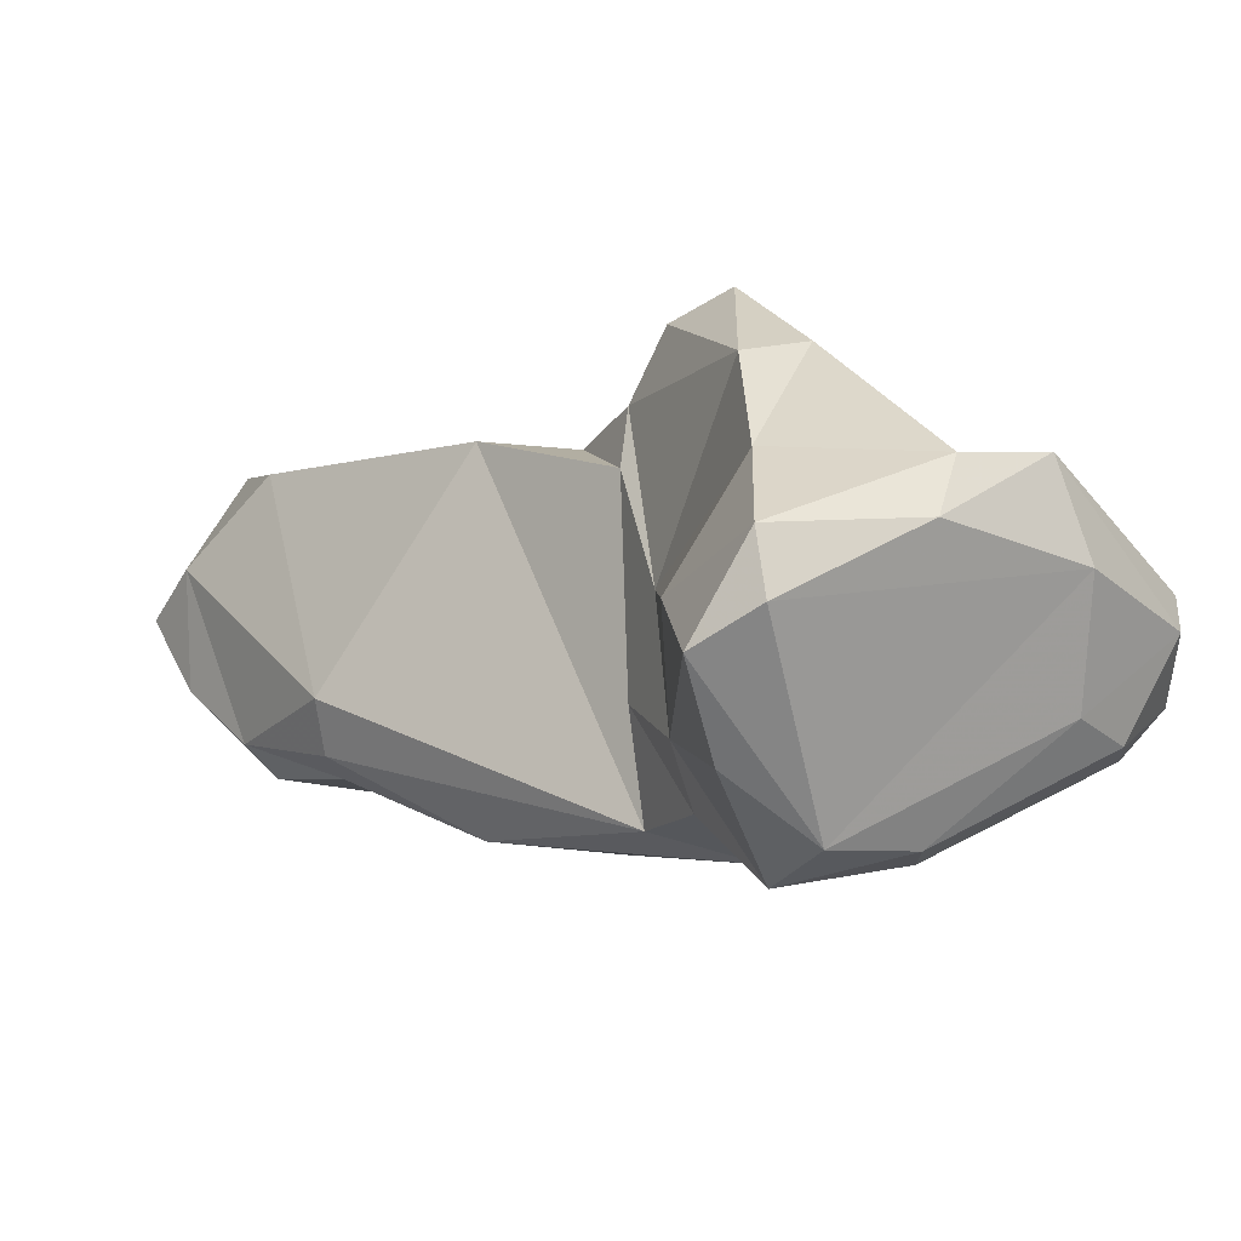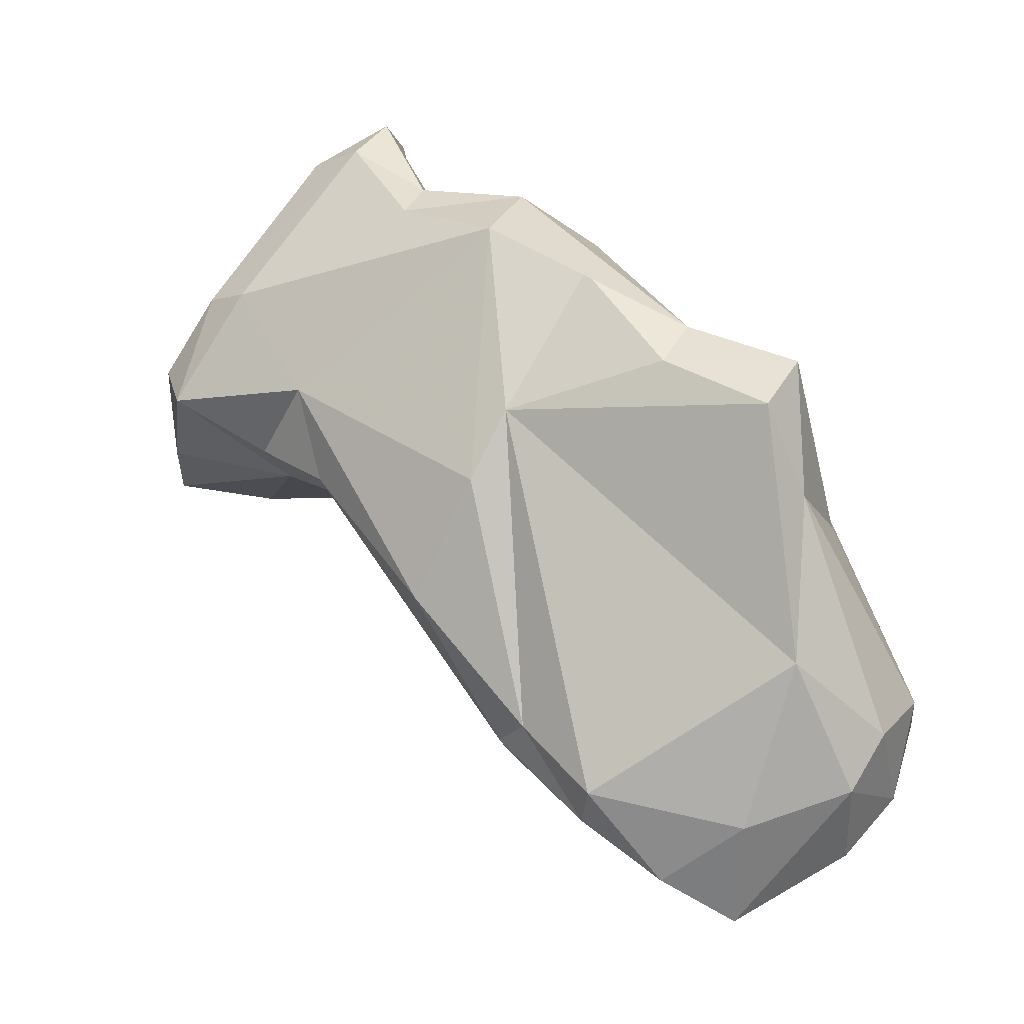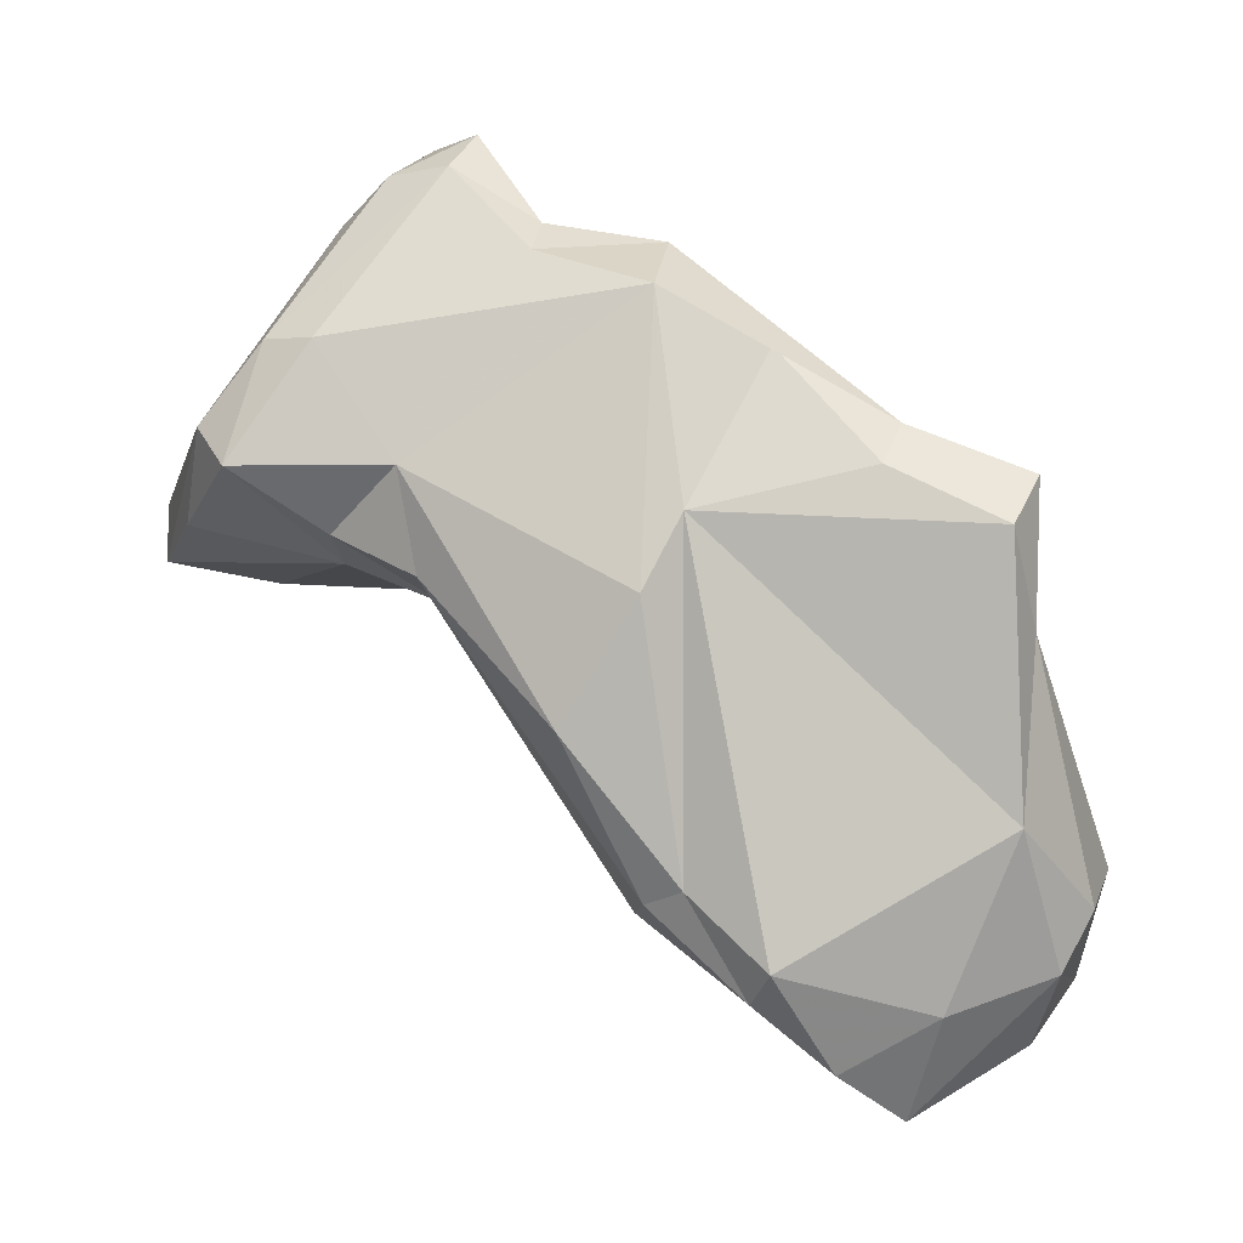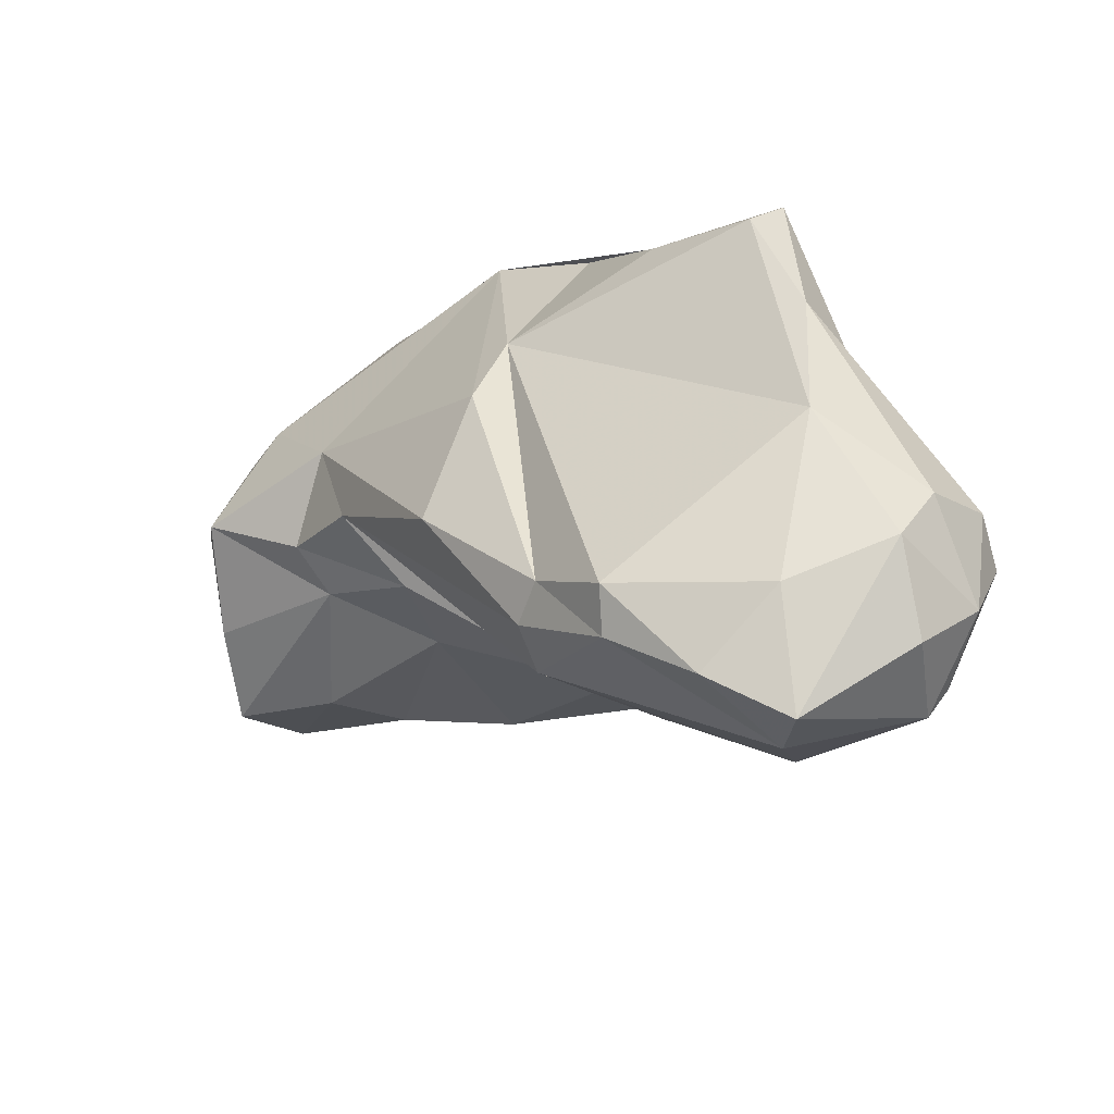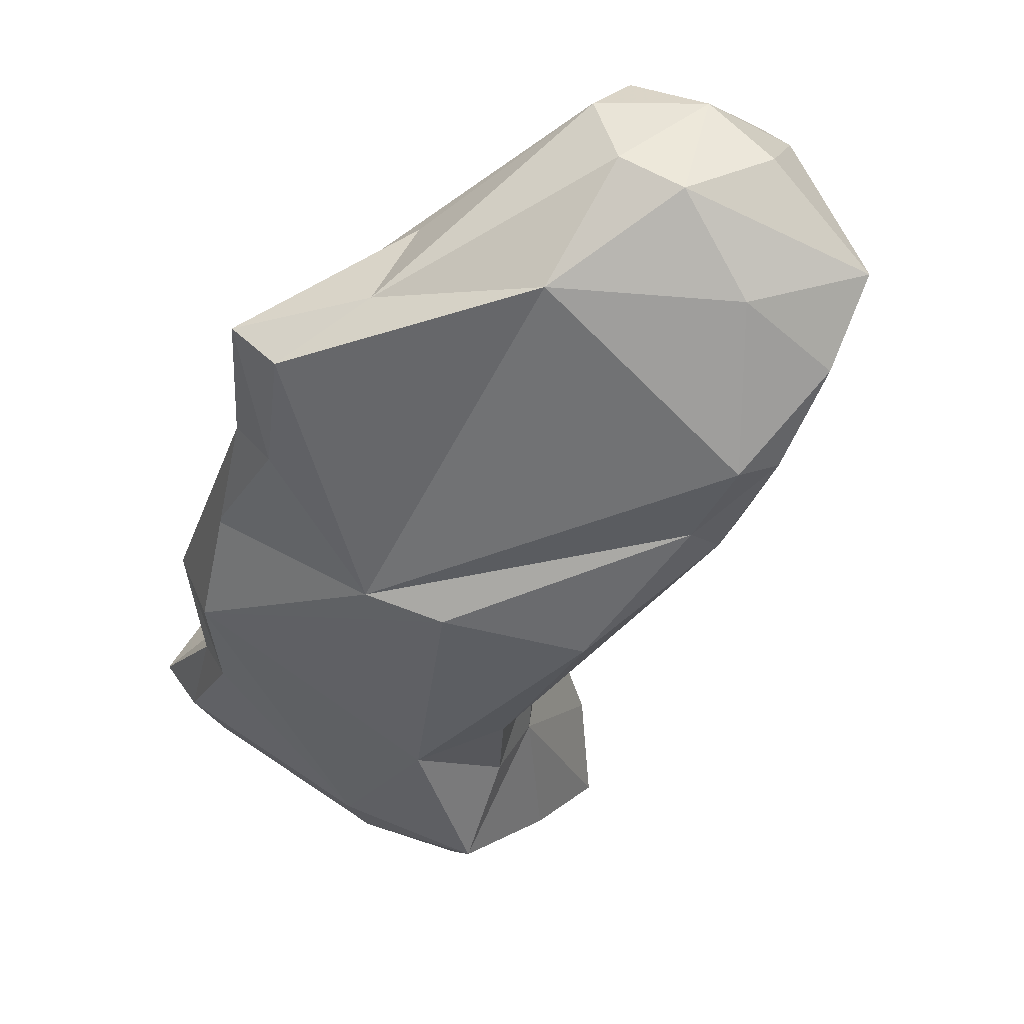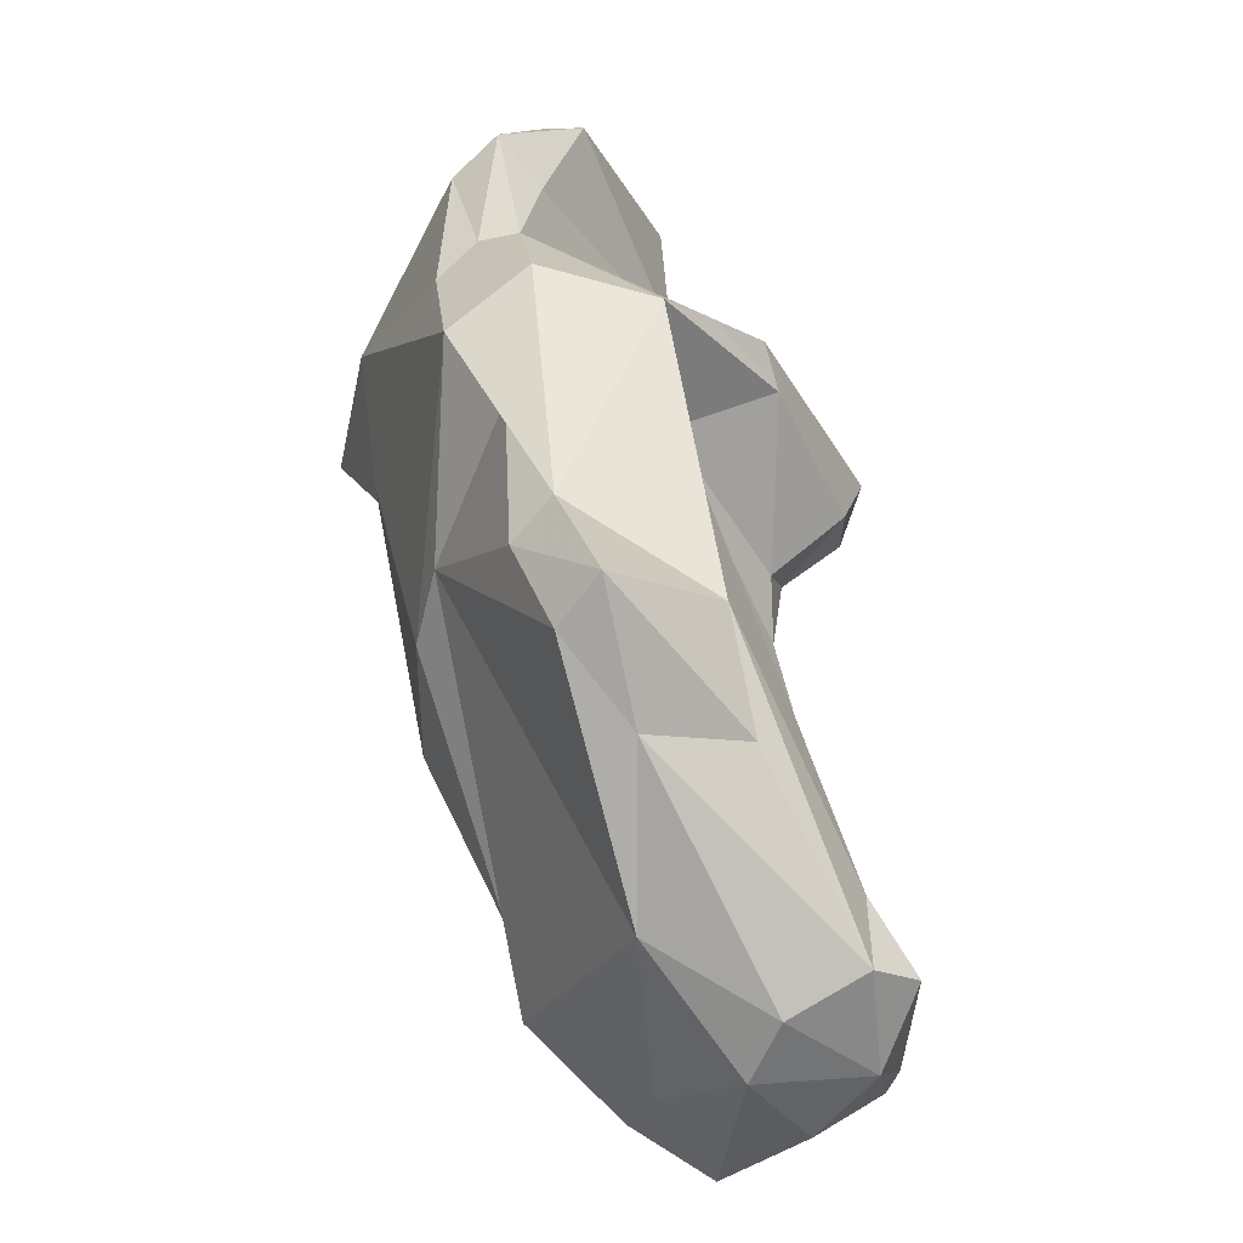
<metadata>
{"format":"obj","ext":"obj","renderer":"f3d","projection":"perspective","resolution":1024,"background":"white","views":[{"elev":-33.8,"azim":-86.1,"up":"+Y"},{"elev":-10.7,"azim":63.2,"up":"+Z"},{"elev":-8.0,"azim":47.6,"up":"+Z"},{"elev":-54.4,"azim":74.5,"up":"+Z"},{"elev":-9.2,"azim":115.4,"up":"+Y"},{"elev":7.7,"azim":108.8,"up":"+Z"}]}
</metadata>
<code>
v 144 278.7 102
v 143.2 281.1 101.7
v 145.4 277.9 99.36
v 145.6 285.3 108.2
v 145.1 282.5 107.5
v 148.7 292.6 103.8
v 145.4 285.8 101.7
v 149.8 283.5 112.7
v 148 281.7 98.55
v 153.2 285.6 98.08
v 146.9 290.9 101.3
v 149.4 276.1 100.2
v 154.3 280.2 98.47
v 151.5 295.9 98.68
v 150.3 296.5 101.1
v 154.3 274.4 101.6
v 152.2 274.6 103.5
v 147.8 286.8 111.6
v 153.9 280.2 112.2
v 150.2 288.1 107.5
v 153.4 296.6 100.1
v 153.7 294 97.14
v 154.9 284.2 116
v 154.8 275.8 106.7
v 154 291.5 96.83
v 153 292 106
v 155.1 285.8 116
v 156.8 283.3 96.93
v 156.4 280.6 113.9
v 156.9 276.6 106.6
v 156 278.3 99.19
v 157.6 294.9 105.5
v 157.9 285 113.5
v 157.9 294.4 107.5
v 159.9 278.4 101.4
v 158.5 283.4 115.7
v 159 281.6 113.9
v 156.9 295.1 91.27
v 156.6 294.4 97.98
v 159.5 279.7 97.3
v 162.9 282.4 109.9
v 160.3 285 111.8
v 162 283.8 111.4
v 161.4 291.6 104.2
v 164.8 286.5 84.91
v 157 294.6 95.23
v 159.9 293 108.4
v 162.9 287.9 84.72
v 164.5 282.4 91.15
v 165.4 287.4 110.6
v 167.5 284.6 108.1
v 163 298.6 82.33
v 162.5 293.2 99.67
v 167.9 289.1 81.15
v 166.8 286.7 85.33
v 166.5 296.6 78.51
v 167.9 283.6 96.13
v 169.1 292.4 78.53
v 163.9 292.2 109.3
v 166.5 292.8 106.6
v 169.6 288.5 82.22
v 169.3 296.1 76.77
v 170.3 288.2 105.7
v 171.3 302.1 88.57
v 168 302.1 80.39
v 168.8 302.9 81.5
v 169 284.8 99.23
v 171.8 304.3 85.77
v 174.8 298.8 82.3
v 174.3 289.8 100.9
v 171.9 300.4 79.69
v 172.5 294.7 80.7
v 173.8 291.4 102.7
v 177.9 292.8 98.5
v 172.2 302.9 82.29
v 173.8 298.8 94.28
v 172.6 297.4 99
v 173.8 303.1 86.53
v 176.1 295.2 87.61
v 176.7 295.4 94.86
v 175.3 300.2 84.81
v 177.8 294.5 100.6
g foo
f 27 23 36
f 29 36 23
f 36 29 37
f 8 23 18
f 23 27 18
f 29 23 19
f 19 23 8
f 24 37 29
f 24 29 19
f 30 37 24
f 8 18 5
f 17 24 19
f 5 18 4
f 16 30 24
f 16 24 17
f 17 19 8
f 2 5 4
f 1 8 5
f 17 8 1
f 16 17 12
f 1 5 2
f 3 17 1
f 12 17 3
f 3 1 2
f 27 36 33
f 42 33 36
f 37 43 36
f 43 42 36
f 37 41 43
f 18 27 20
f 20 27 33
f 42 20 33
f 41 37 30
f 35 30 16
f 4 18 20
f 20 6 4
f 35 16 31
f 13 31 16
f 7 4 6
f 7 2 4
f 16 12 13
f 9 2 7
f 3 2 9
f 3 9 13
f 12 3 13
f 50 43 41
f 51 50 41
f 50 42 43
f 30 51 41
f 34 20 42
f 35 51 30
f 57 51 35
f 34 26 20
f 6 20 26
f 40 35 31
f 28 40 31
f 28 13 10
f 31 13 28
f 6 11 7
f 11 10 7
f 9 7 10
f 9 10 13
f 59 50 73
f 51 73 50
f 51 63 73
f 47 42 59
f 50 59 42
f 51 67 63
f 34 42 47
f 57 67 51
f 49 57 35
f 15 6 34
f 34 6 26
f 40 49 35
f 15 11 6
f 45 49 40
f 14 11 15
f 22 25 10
f 10 25 28
f 25 40 28
f 14 22 11
f 10 11 22
f 77 59 73
f 70 73 63
f 60 59 77
f 67 70 63
f 32 47 59
f 44 59 60
f 32 34 47
f 44 32 59
f 53 44 60
f 39 32 44
f 46 39 44
f 55 67 57
f 34 32 21
f 21 32 39
f 53 46 44
f 21 15 34
f 55 57 49
f 22 21 39
f 22 39 46
f 14 15 21
f 14 21 22
f 49 45 55
f 46 25 22
f 38 25 46
f 38 40 25
f 48 45 40
f 48 40 38
f 82 77 73
f 82 73 70
f 74 82 70
f 67 74 70
f 60 77 64
f 66 53 64
f 53 60 64
f 55 61 67
f 61 79 67
f 53 66 46
f 52 46 66
f 38 46 52
f 54 55 45
f 54 61 55
f 38 52 48
f 52 56 48
f 56 54 48
f 48 54 45
f 80 82 74
f 76 77 82
f 80 76 82
f 78 77 76
f 78 76 80
f 64 77 78
f 80 74 79
f 79 74 67
f 72 79 61
f 52 66 65
f 58 72 61
f 56 52 65
f 61 54 58
f 56 58 54
f 81 78 80
f 80 79 81
f 64 78 68
f 69 81 79
f 64 68 66
f 72 69 79
f 62 69 72
f 58 62 72
f 62 56 65
f 56 62 58
f 75 68 78
f 75 78 81
f 81 69 75
f 75 66 68
f 65 66 75
f 71 75 69
f 65 75 71
f 62 71 69
f 62 65 71
g

</code>
